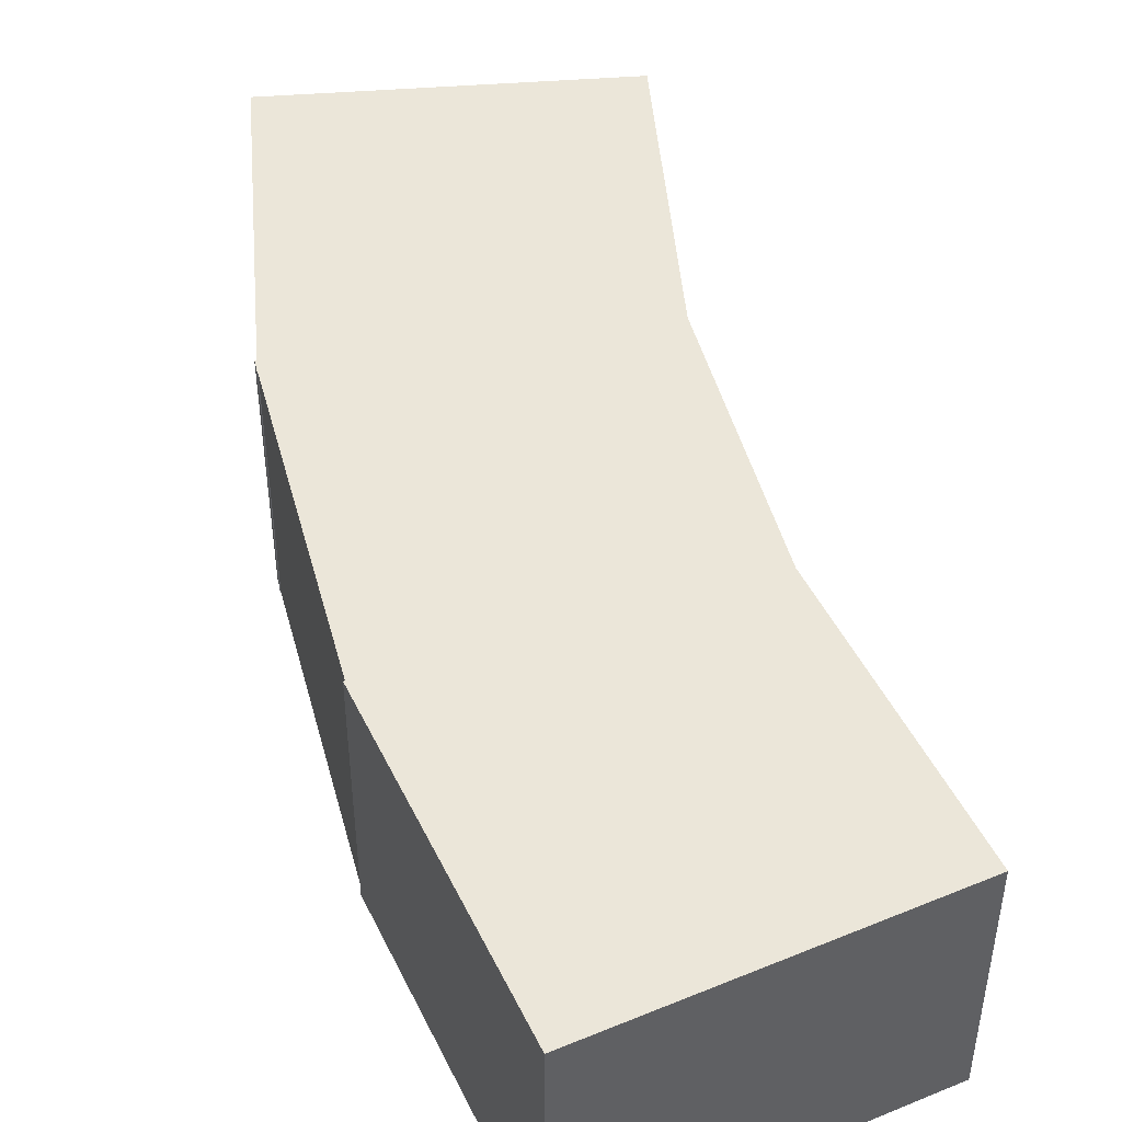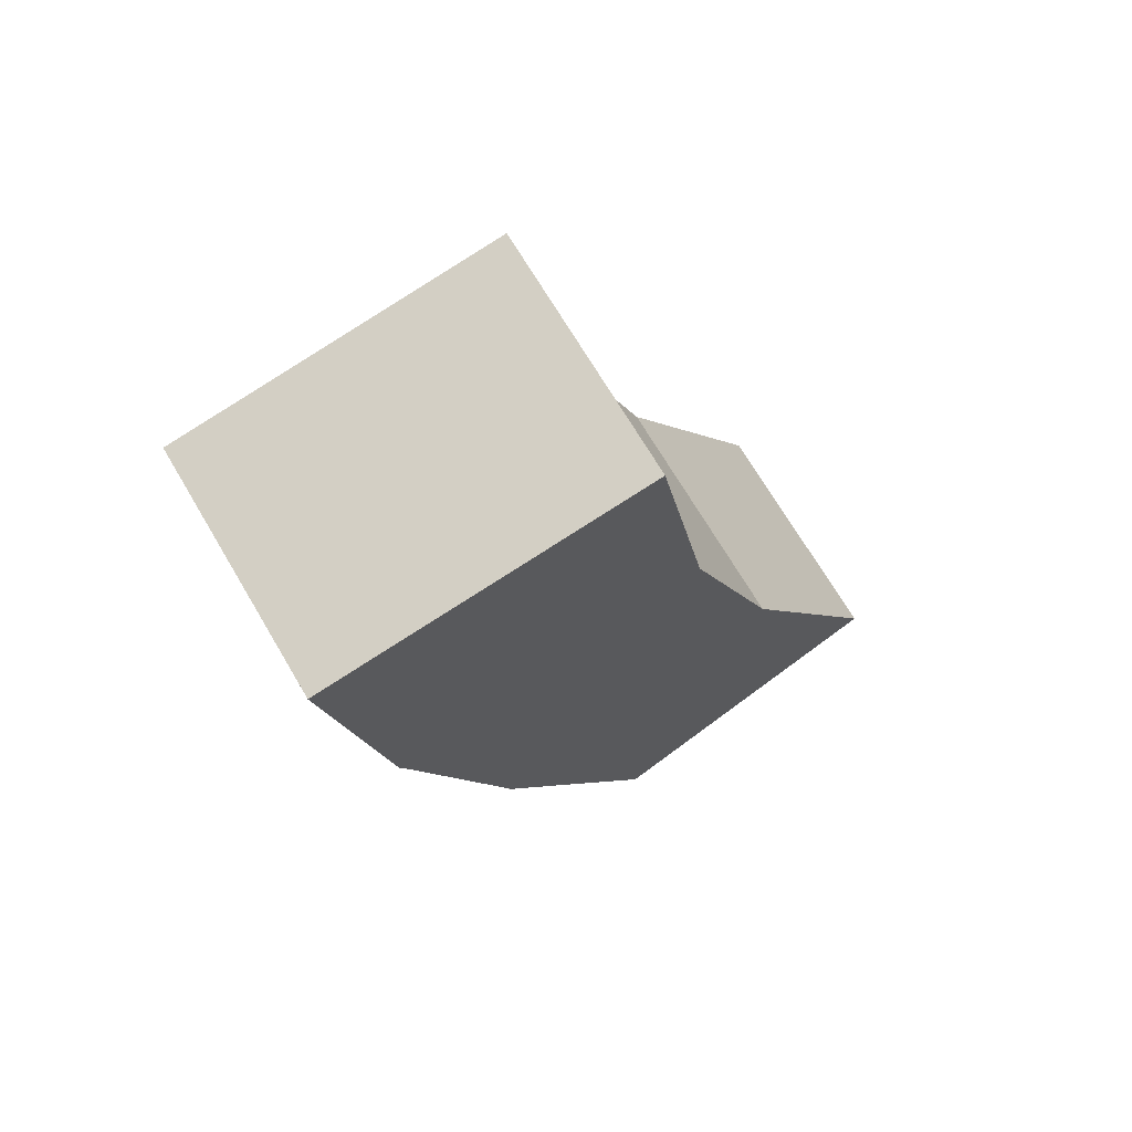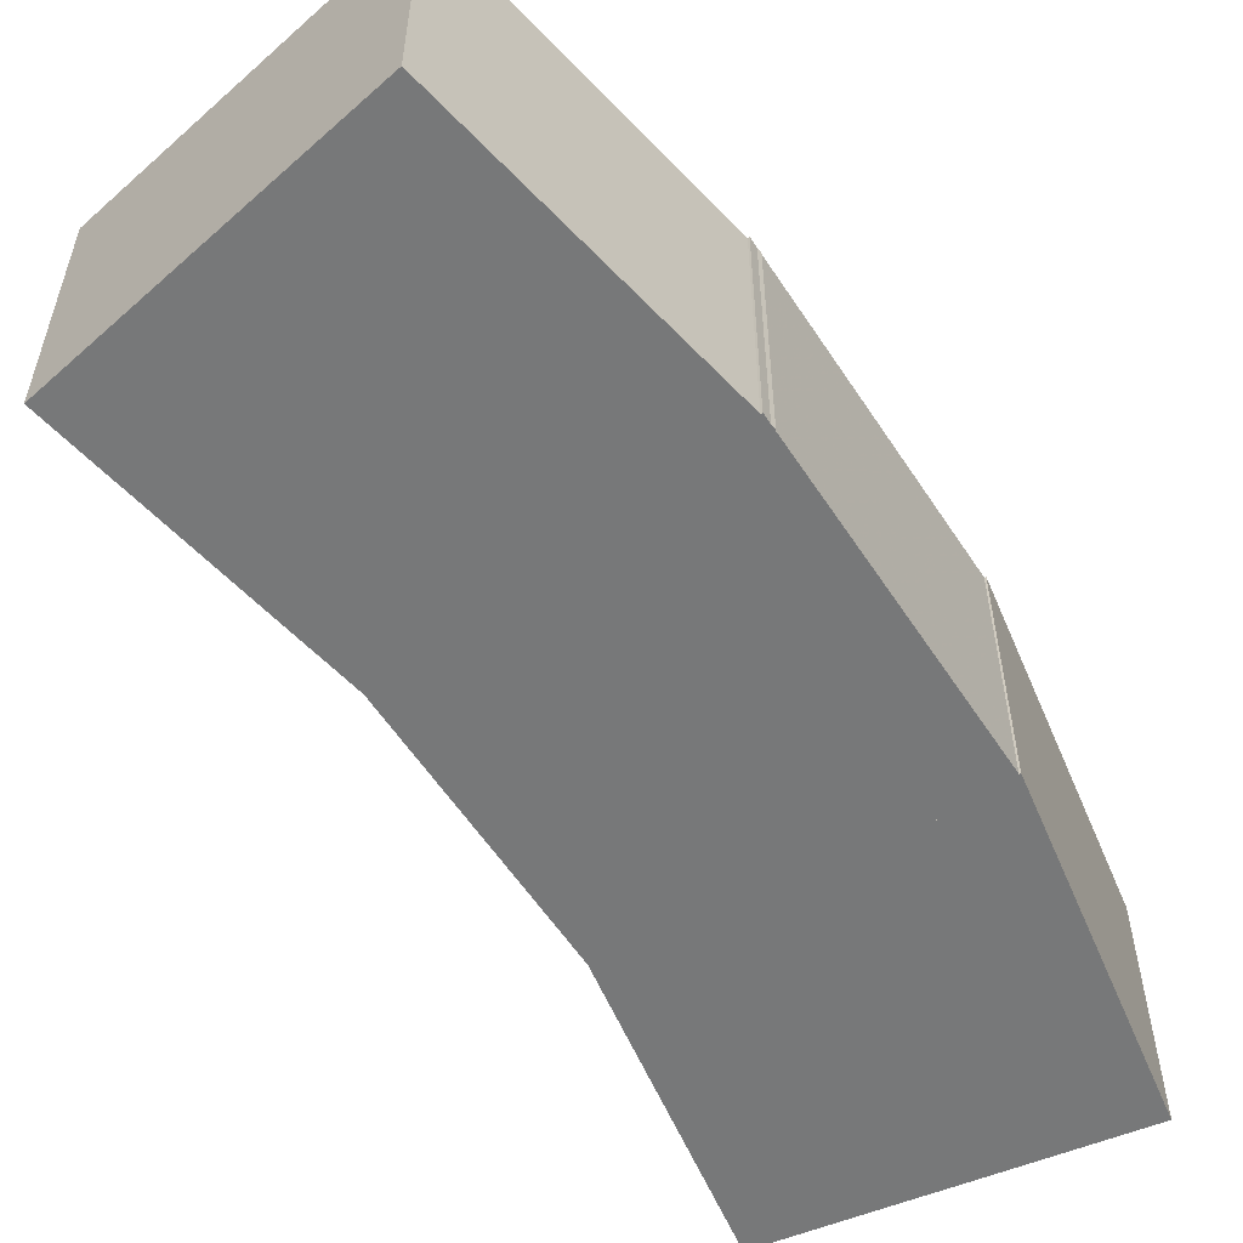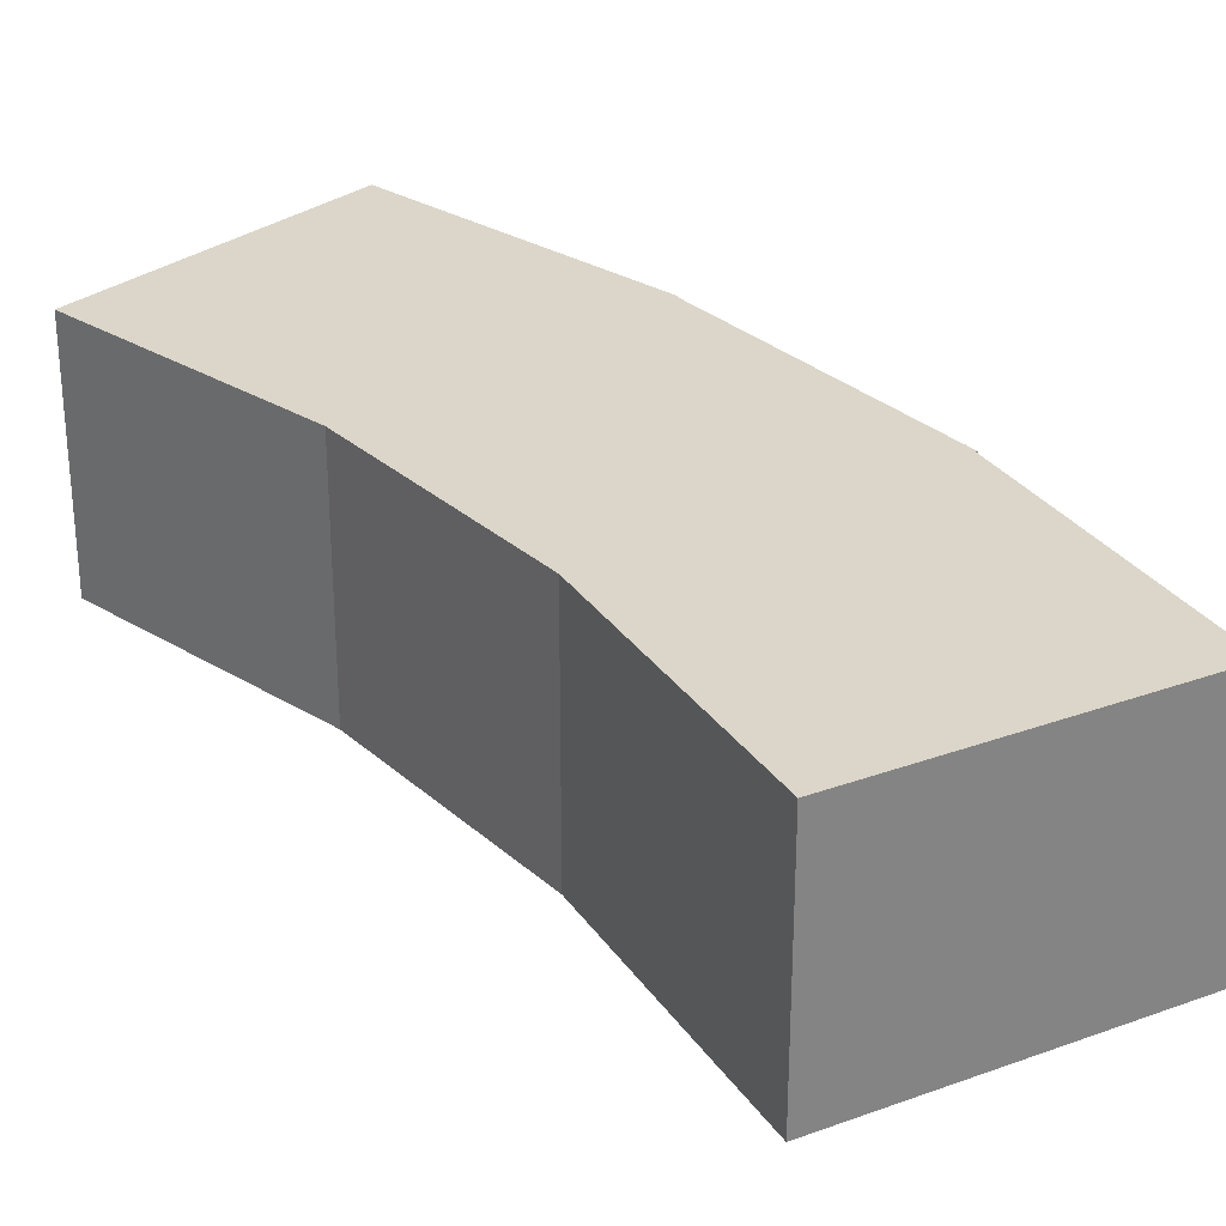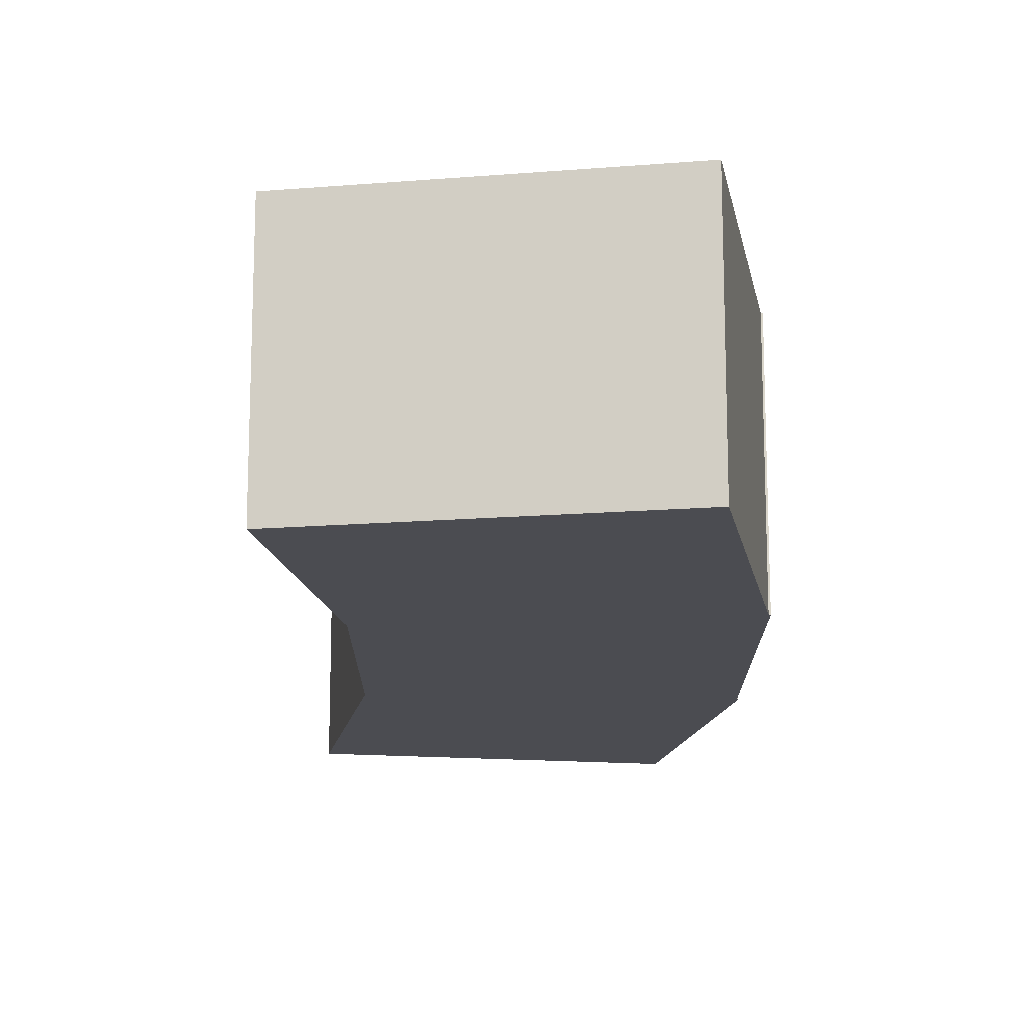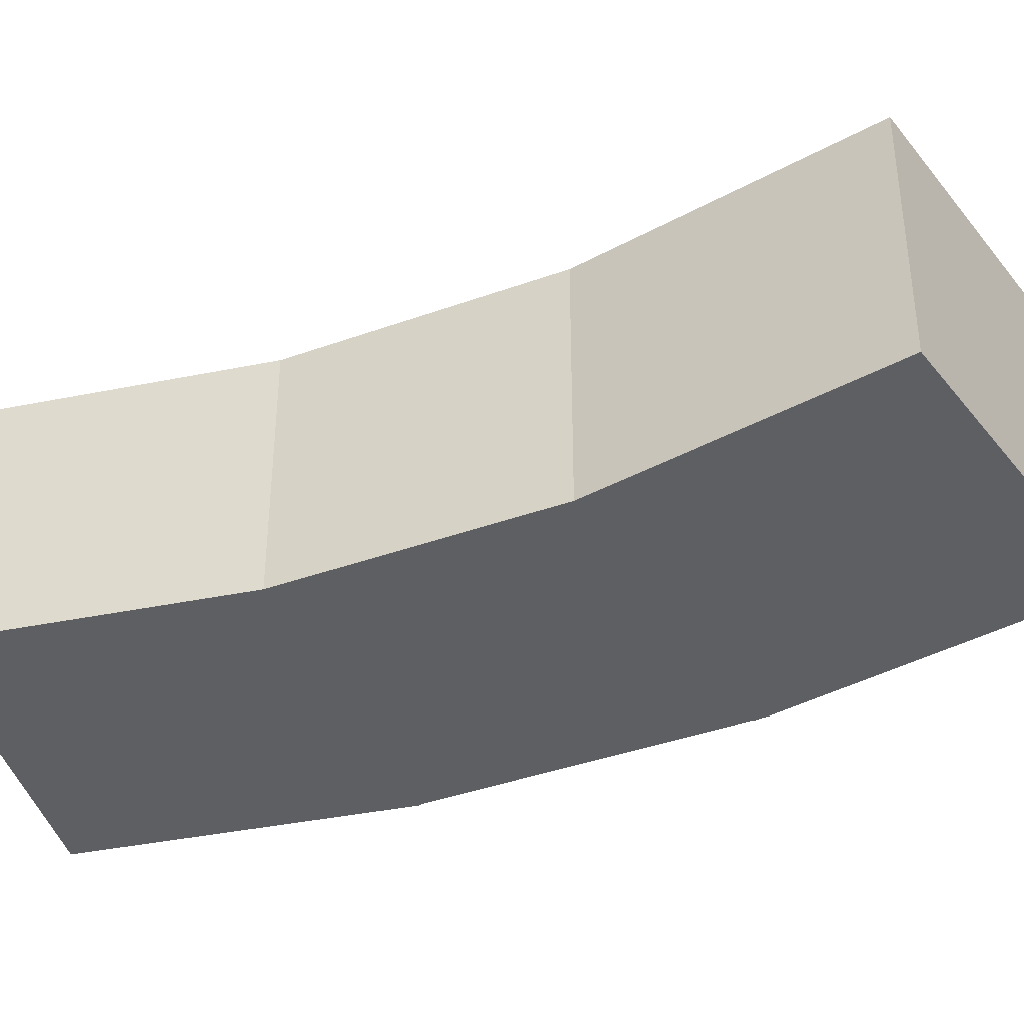
<metadata>
{"format":"obj","ext":"obj","renderer":"f3d","projection":"perspective","resolution":1024,"background":"white","views":[{"elev":47.6,"azim":145.1,"up":"+Z"},{"elev":70.2,"azim":149.4,"up":"+Y"},{"elev":-57.3,"azim":12.8,"up":"+Z"},{"elev":29.7,"azim":-58.0,"up":"+Z"},{"elev":-15.5,"azim":-20.0,"up":"+Z"},{"elev":-39.5,"azim":-85.8,"up":"+Z"}]}
</metadata>
<code>
o Shape19
v 0.3316 1.091 0
v 0.08539 1.135 0
v 0.1288 1.381 0
v 0.375 1.337 0
v 0.08539 1.135 0.1875
v 0.3316 1.091 0.1875
v 0.375 1.337 0.1875
v 0.1288 1.381 0.1875
f 1 2 3 4
f 5 6 7 8
f 4 3 8 7
f 6 5 2 1
f 6 1 4 7
f 2 5 8 3
o Shape20
v 0.2457 0.8588 0
v 0.01082 0.9443 0
v 0.09633 1.179 0
v 0.3312 1.094 0
v 0.01082 0.9443 0.1875
v 0.2457 0.8588 0.1875
v 0.3312 1.094 0.1875
v 0.09633 1.179 0.1875
f 9 10 11 12
f 13 14 15 16
f 12 11 16 15
f 14 13 10 9
f 14 9 12 15
f 10 13 16 11
o Shape21
v 0.125 0.6522 0
v -0.09151 0.7772 0
v 0.03349 0.9938 0
v 0.25 0.8688 0
v -0.09151 0.7772 0.1875
v 0.125 0.6522 0.1875
v 0.25 0.8688 0.1875
v 0.03349 0.9938 0.1875
f 17 18 19 20
f 21 22 23 24
f 20 19 24 23
f 22 21 18 17
f 22 17 20 23
f 18 21 24 19

</code>
